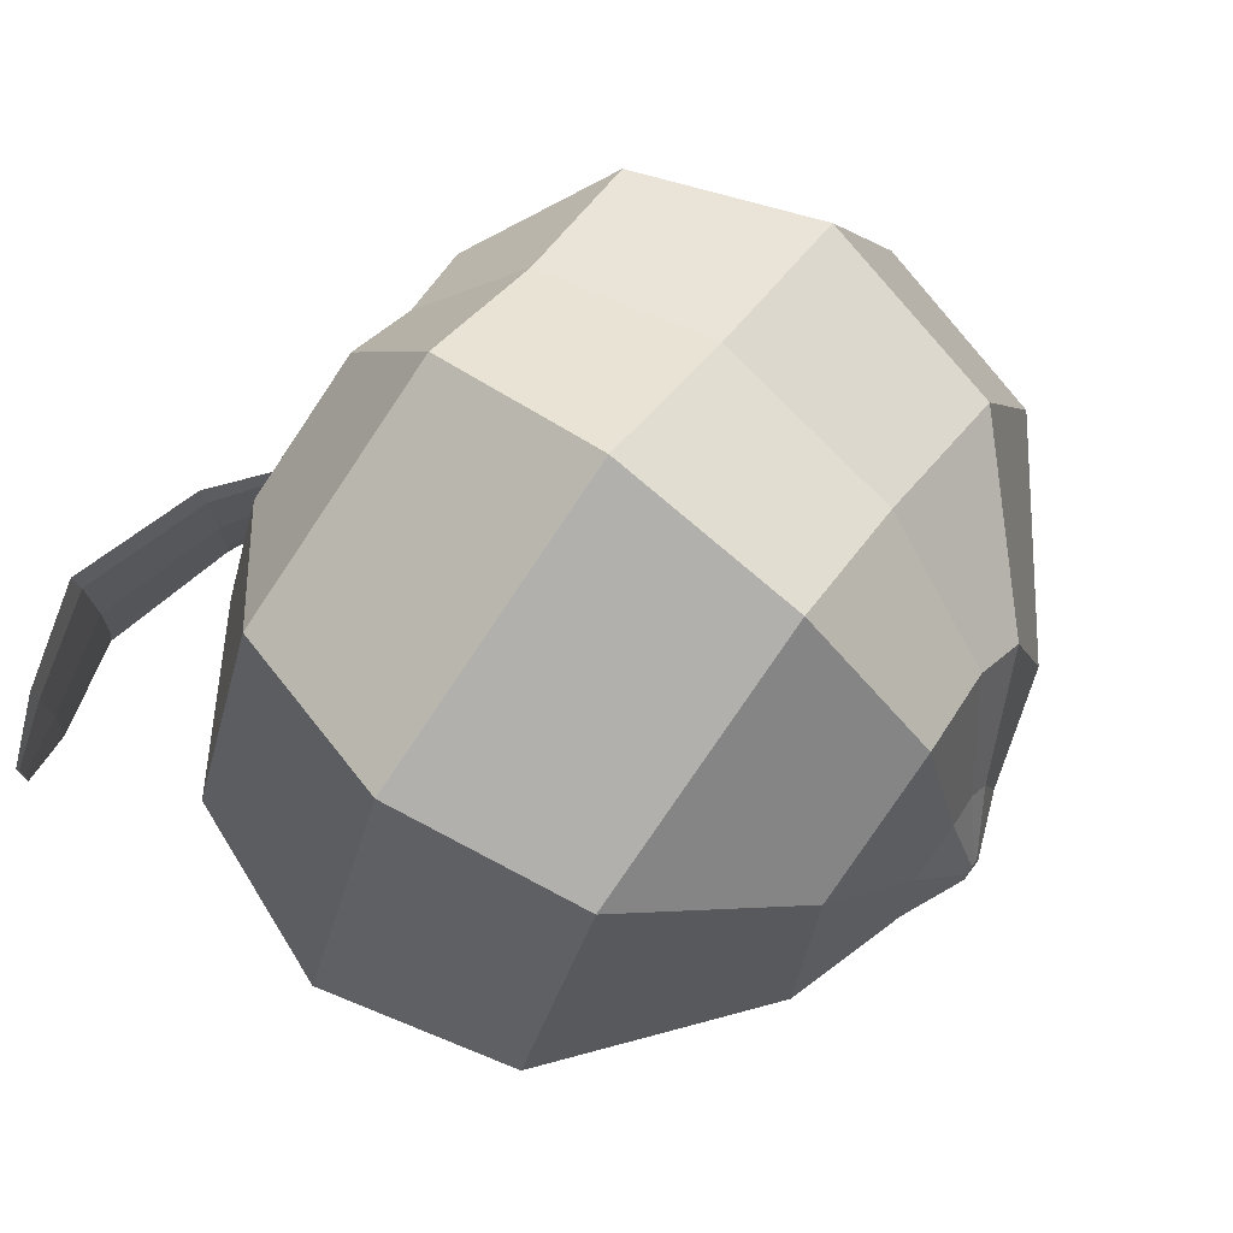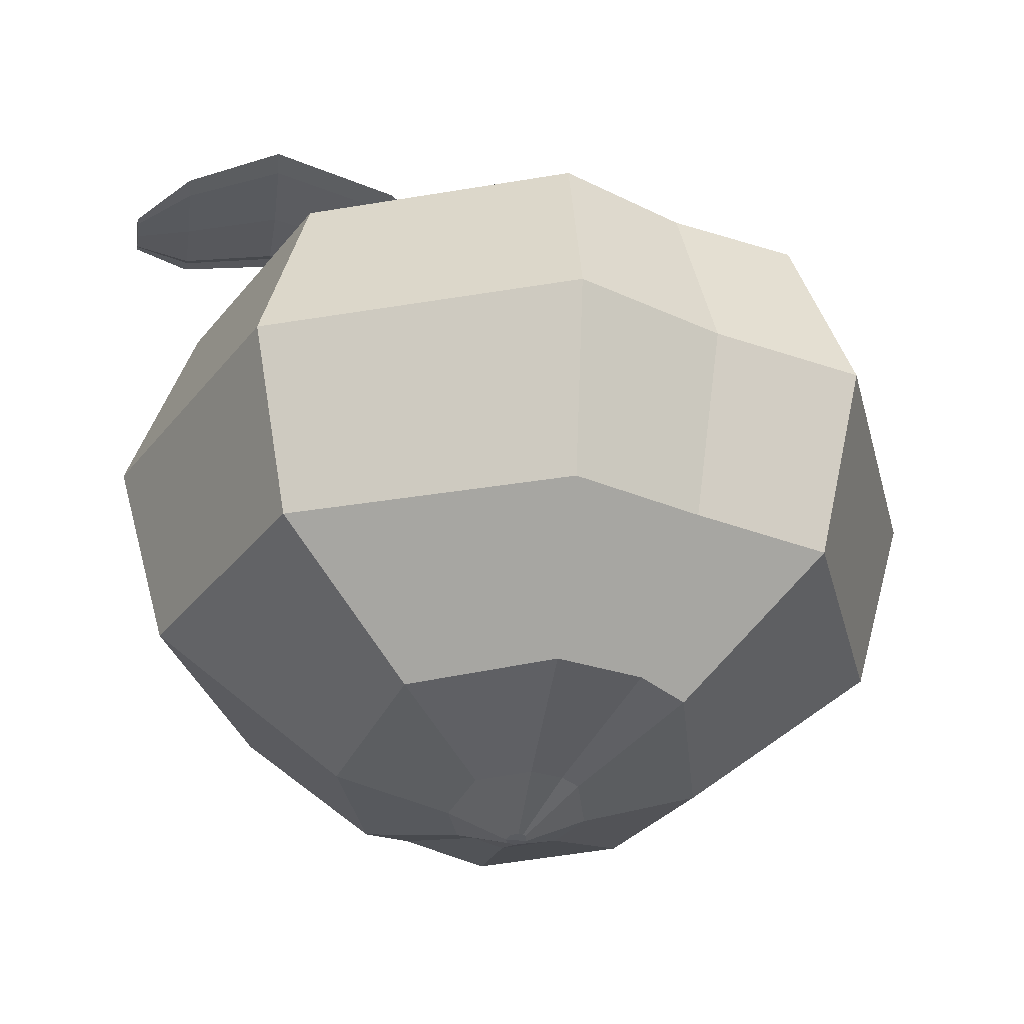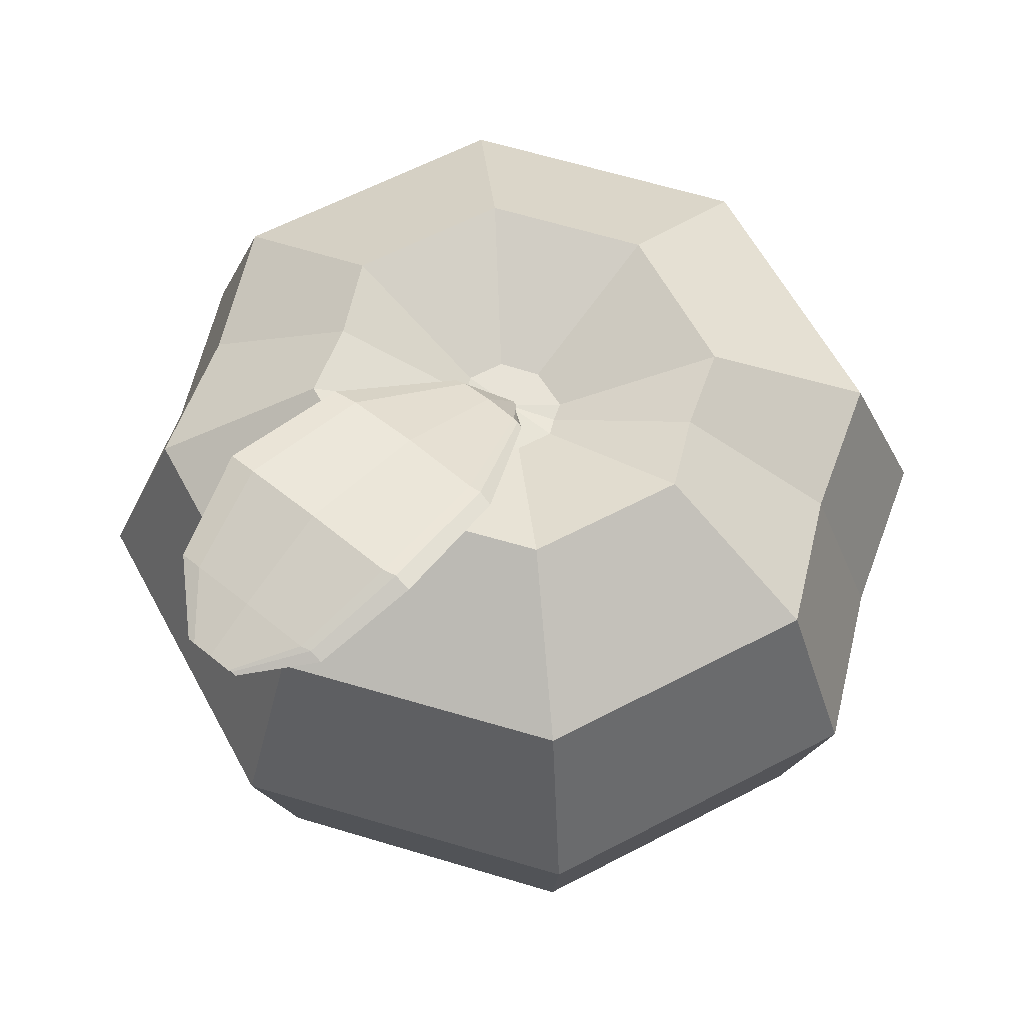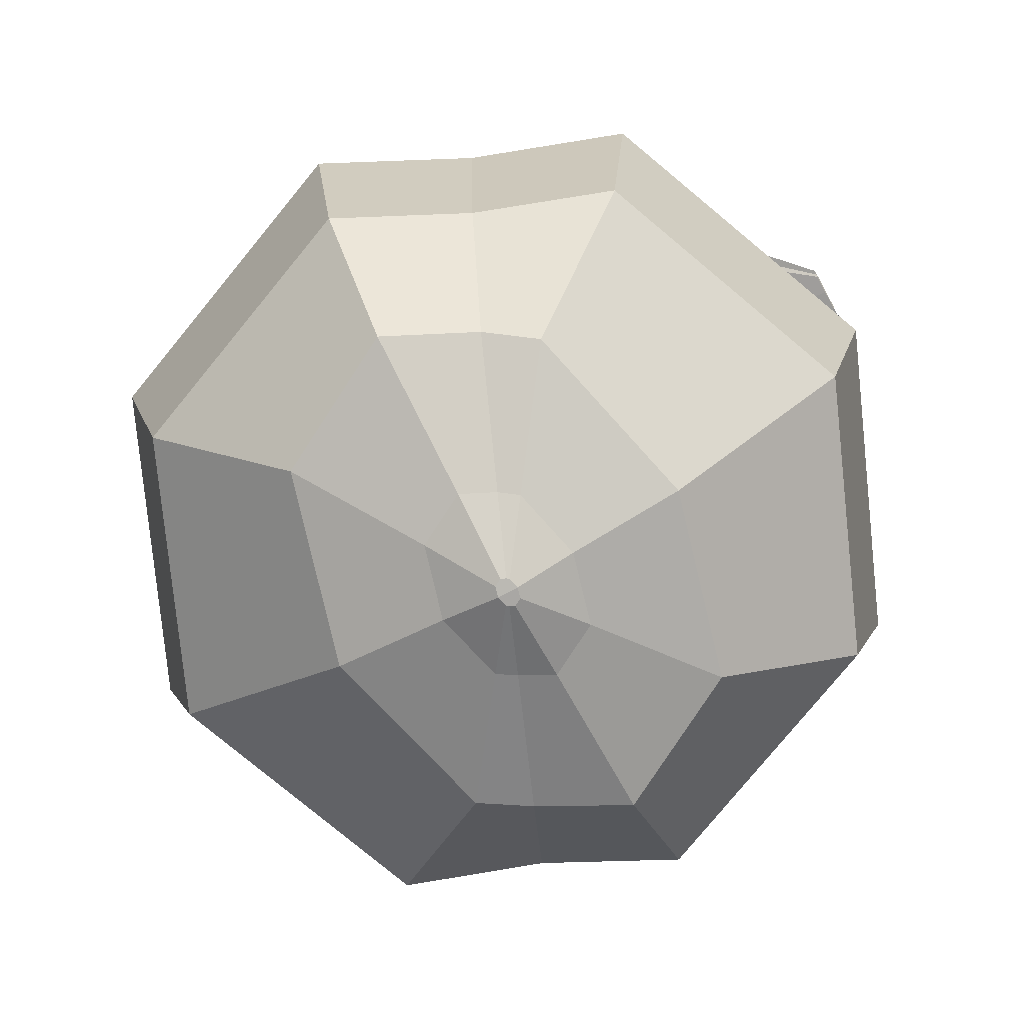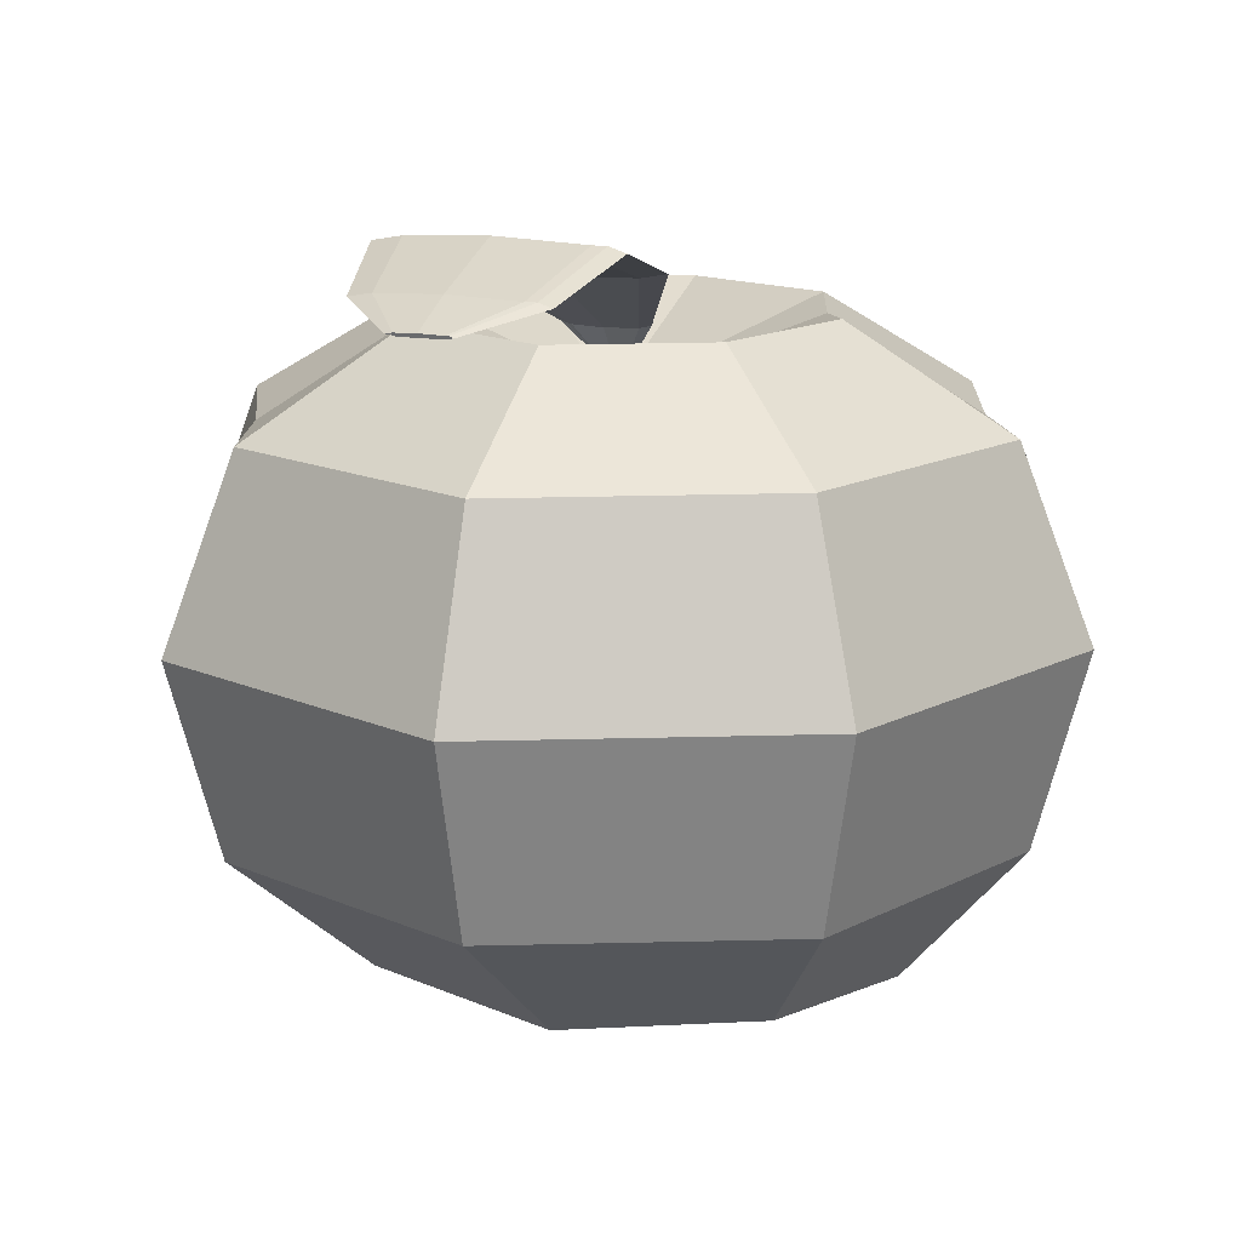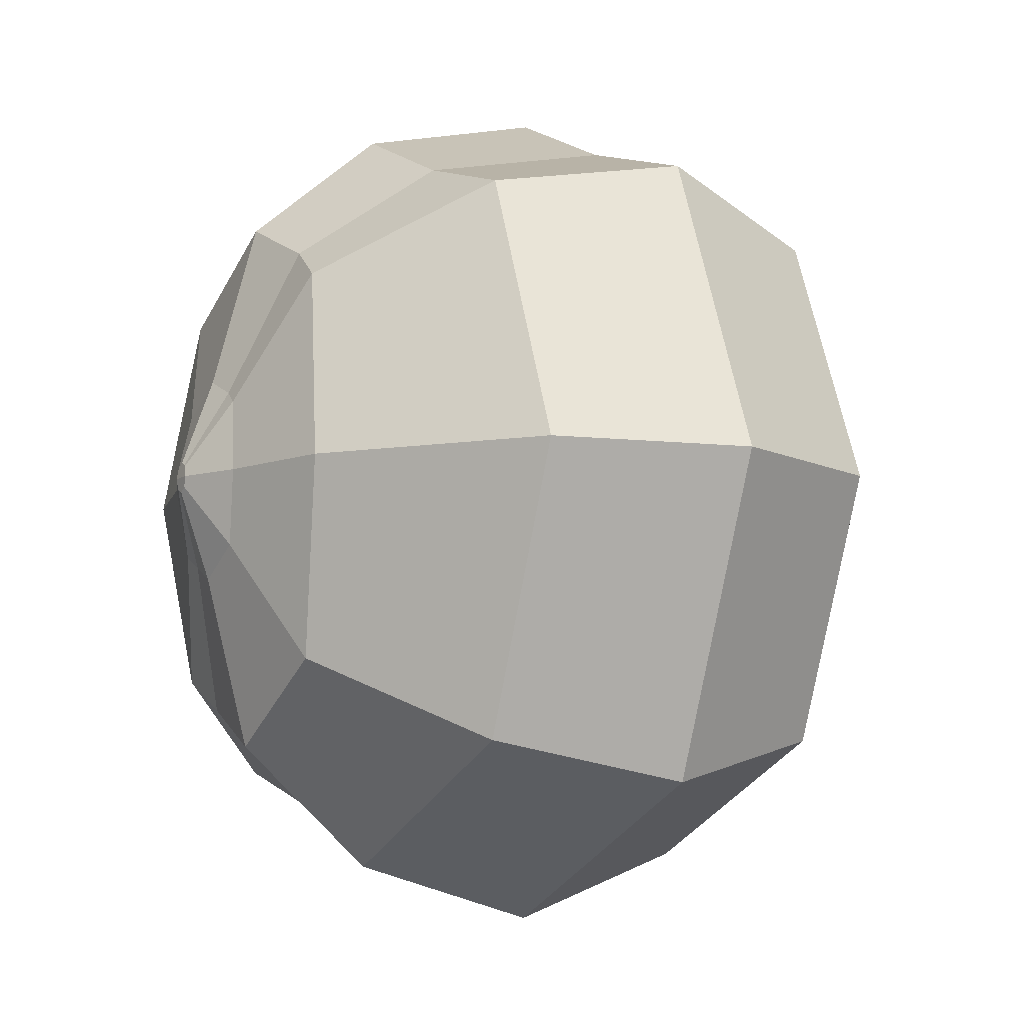
<metadata>
{"format":"obj","ext":"obj","renderer":"f3d","projection":"perspective","resolution":1024,"background":"white","views":[{"elev":75.2,"azim":-52.8,"up":"+Z"},{"elev":-29.7,"azim":-8.0,"up":"+Y"},{"elev":61.5,"azim":-50.2,"up":"+Y"},{"elev":-78.9,"azim":-151.5,"up":"+Y"},{"elev":15.1,"azim":-69.5,"up":"+Y"},{"elev":-10.0,"azim":59.9,"up":"+Z"}]}
</metadata>
<code>
o Cylinder
v -0.0143 -0.03622 -0.01963
v -0.02774 -0.02237 -0.02807
v -5.7e-05 -0.03614 -0.02764
v -0.000138 -0.02226 -0.03972
v 0.01429 -0.03621 -0.01988
v 0.02762 -0.02236 -0.02843
v 0.01952 -0.03799 -0.000172
v 0.03928 -0.02262 -0.000252
v -0.01924 -0.03799 0.000184
v -0.03901 -0.02262 0.000264
v -0.03154 -0.00273 -0.03164
v -0.000173 -0.00261 -0.04488
v 0.03137 -0.002726 -0.03206
v 0.04462 -0.003013 -0.000288
v -0.04435 -0.003013 0.0003
v -0.02643 0.0159 -0.02643
v -0.000126 0.016 -0.03753
v 0.02633 0.01591 -0.02678
v 0.03744 0.01567 -0.00024
v -0.03717 0.01567 0.000252
v -0.0147 0.02577 -0.01476
v -1.7e-05 0.02583 -0.02096
v 0.01475 0.02577 -0.01496
v 0.02096 0.02564 -0.000131
v -0.02068 0.02564 0.000144
v -0.007168 0.02504 -0.01742
v -0.01294 0.01545 -0.03118
v -0.01545 -0.002708 -0.0373
v -0.01358 -0.02185 -0.03304
v -0.009313 -0.03537 -0.02305
v -0.002422 0.01991 -0.004595
v -0.005532 0.02005 -0.000145
v 0.00423 0.02005 -0.000209
v 0.002715 0.02008 -0.004018
v -0.000746 0.02009 -0.005425
v -0.004188 0.02008 -0.003973
v 0.01457 -0.03622 0.01964
v 0.02801 -0.02237 0.02808
v 0.000328 -0.03614 0.02766
v 0.000408 -0.02226 0.03973
v -0.01402 -0.03621 0.01989
v -0.02734 -0.02236 0.02845
v 0.03181 -0.00273 0.03165
v 0.000443 -0.00261 0.04489
v -0.0311 -0.002726 0.03207
v 0.0267 0.0159 0.02645
v 0.000396 0.016 0.03755
v -0.02606 0.01591 0.02679
v 0.01497 0.02577 0.01477
v 0.000287 0.02583 0.02097
v -0.01448 0.02577 0.01497
v 0.007439 0.02504 0.01743
v 0.01321 0.01545 0.0312
v 0.01572 -0.002708 0.03731
v 0.01385 -0.02185 0.03306
v 0.009583 -0.03537 0.02306
v 0.001058 0.01991 0.004607
v -0.00408 0.02008 0.00403
v -0.000619 0.02009 0.005437
v 0.002823 0.02008 0.003985
v -0.000912 0.02003 -0.000648
v -0.001333 0.02004 -4.6e-05
v -1.2e-05 0.02004 -5.5e-05
v -0.000217 0.02005 -0.00057
v -0.000685 0.02005 -0.00076
v -0.001151 0.02005 -0.000564
v -0.000441 0.02003 0.000597
v -0.001136 0.02005 0.000519
v -0.000668 0.02005 0.000709
v -0.000203 0.02005 0.000513
v -0.00409 0.02473 -0.003763
v -0.004337 0.02453 -0.000124
v -0.003873 0.02534 -0.000177
v -0.003967 0.02523 -0.003291
v -0.004141 0.02494 -0.004442
v -0.004295 0.02465 -0.003254
v -0.003924 0.02502 0.003762
v -0.00429 0.02466 0.00329
v -0.004135 0.02495 0.00444
v -0.003962 0.02524 0.003253
v -0.01567 0.03145 -0.008587
v -0.01599 0.03091 -0.000245
v -0.01571 0.03234 -0.000365
v -0.0158 0.0321 -0.007506
v -0.01592 0.03159 -0.01014
v -0.016 0.03109 -0.00742
v -0.01558 0.03195 0.008663
v -0.016 0.03111 0.007582
v -0.01592 0.03161 0.01022
v -0.0158 0.03211 0.007496
v -0.02909 0.03522 -0.009623
v -0.02909 0.03443 -0.000301
v -0.02963 0.03618 -0.000453
v -0.02957 0.0358 -0.008409
v -0.02941 0.03523 -0.01137
v -0.02923 0.0347 -0.008313
v -0.02926 0.03578 0.009735
v -0.02923 0.03472 0.008521
v -0.02942 0.03525 0.01148
v -0.02957 0.03582 0.008426
v -0.03921 0.03213 -0.007572
v -0.03923 0.03159 -0.000219
v -0.03961 0.03281 -0.000326
v -0.03958 0.03259 -0.006619
v -0.03946 0.03214 -0.008943
v -0.03931 0.03172 -0.006543
v -0.03934 0.03257 0.007632
v -0.03932 0.03173 0.006679
v -0.03946 0.03215 0.009003
v -0.03958 0.0326 0.006603
v -0.04515 0.03038 -0.002578
v -0.04516 0.0302 -9.4e-05
v -0.04529 0.03061 -0.00013
v -0.04528 0.03053 -0.002256
v -0.04524 0.03038 -0.003041
v -0.04519 0.03024 -0.002231
v -0.0452 0.03053 0.002558
v -0.04519 0.03025 0.002236
v -0.04524 0.03039 0.003021
v -0.04528 0.03054 0.00221
v -0.003449 -0.04046 -0.008739
v 6.2e-05 -0.04075 -0.01048
v 0.005505 -0.04078 -0.007537
v 0.007486 -0.04145 -6.1e-05
v -0.007216 -0.04145 7.4e-05
v -0.005341 -0.04078 -0.007441
v 0.003719 -0.04046 0.008751
v 0.000208 -0.04075 0.0105
v -0.005235 -0.04078 0.007549
v 0.005612 -0.04078 0.007453
v -0.000397 -0.04396 -0.001292
v 0.000124 -0.044 -0.001551
v 0.000932 -0.04401 -0.001113
v 0.001226 -0.04411 -4e-06
v -0.000956 -0.04411 1.6e-05
v -0.000678 -0.04401 -0.001099
v 0.000667 -0.04396 0.001304
v 0.000146 -0.044 0.001563
v -0.000662 -0.04401 0.001126
v 0.000948 -0.04401 0.001111
f 30 29 4 3
f 3 4 6 5
f 5 6 8 7
f 6 4 12 13
f 9 10 2 1
f 2 10 15 11
f 29 2 11 28
f 8 6 13 14
f 27 16 21 26
f 13 12 17 18
f 14 13 18 19
f 28 11 16 27
f 11 15 20 16
f 16 20 25 21
f 18 17 22 23
f 19 18 23 24
f 17 27 26 22
f 12 28 27 17
f 4 29 28 12
f 1 2 29 30
f 41 9 125 129
f 23 22 35 34
f 24 23 34 33
f 21 25 32 36
f 26 21 36 31
f 65 61 71 75
f 22 26 31 35
f 56 55 40 39
f 39 40 42 41
f 41 42 10 9
f 42 40 44 45
f 7 8 38 37
f 38 8 14 43
f 55 38 43 54
f 10 42 45 15
f 53 46 49 52
f 45 44 47 48
f 15 45 48 20
f 54 43 46 53
f 43 14 19 46
f 46 19 24 49
f 48 47 50 51
f 20 48 51 25
f 47 53 52 50
f 44 54 53 47
f 40 55 54 44
f 37 38 55 56
f 1 30 121 126
f 51 50 59 58
f 25 51 58 32
f 49 24 33 60
f 52 49 60 57
f 31 36 66 61
f 50 52 57 59
f 35 31 61 65
f 60 33 63 70
f 36 32 62 66
f 33 34 64 63
f 32 58 68 62
f 58 59 69 68
f 59 57 67 69
f 34 35 65 64
f 57 60 70 67
f 73 74 84 83
f 63 64 74 73
f 69 67 77 79
f 70 63 73 80
f 64 65 75 74
f 62 68 78 72
f 68 69 79 78
f 61 66 76 71
f 66 62 72 76
f 67 70 80 77
f 89 87 97 99
f 79 77 87 89
f 80 73 83 90
f 74 75 85 84
f 72 78 88 82
f 78 79 89 88
f 71 76 86 81
f 76 72 82 86
f 77 80 90 87
f 75 71 81 85
f 100 93 103 110
f 90 83 93 100
f 84 85 95 94
f 82 88 98 92
f 88 89 99 98
f 81 86 96 91
f 86 82 92 96
f 87 90 100 97
f 85 81 91 95
f 83 84 94 93
f 104 105 115 114
f 94 95 105 104
f 92 98 108 102
f 98 99 109 108
f 91 96 106 101
f 96 92 102 106
f 97 100 110 107
f 95 91 101 105
f 93 94 104 103
f 99 97 107 109
f 117 120 113 114 115 111 116 112 118 119
f 102 108 118 112
f 108 109 119 118
f 101 106 116 111
f 106 102 112 116
f 107 110 120 117
f 105 101 111 115
f 103 104 114 113
f 109 107 117 119
f 110 103 113 120
f 130 127 137 140
f 125 126 136 135
f 30 3 122 121
f 5 7 124 123
f 7 37 130 124
f 3 5 123 122
f 56 39 128 127
f 9 1 126 125
f 39 41 129 128
f 37 56 127 130
f 131 132 133 134 135 136
f 137 138 139 135 134 140
f 121 122 132 131
f 128 129 139 138
f 126 121 131 136
f 122 123 133 132
f 124 130 140 134
f 123 124 134 133
f 129 125 135 139
f 127 128 138 137

</code>
